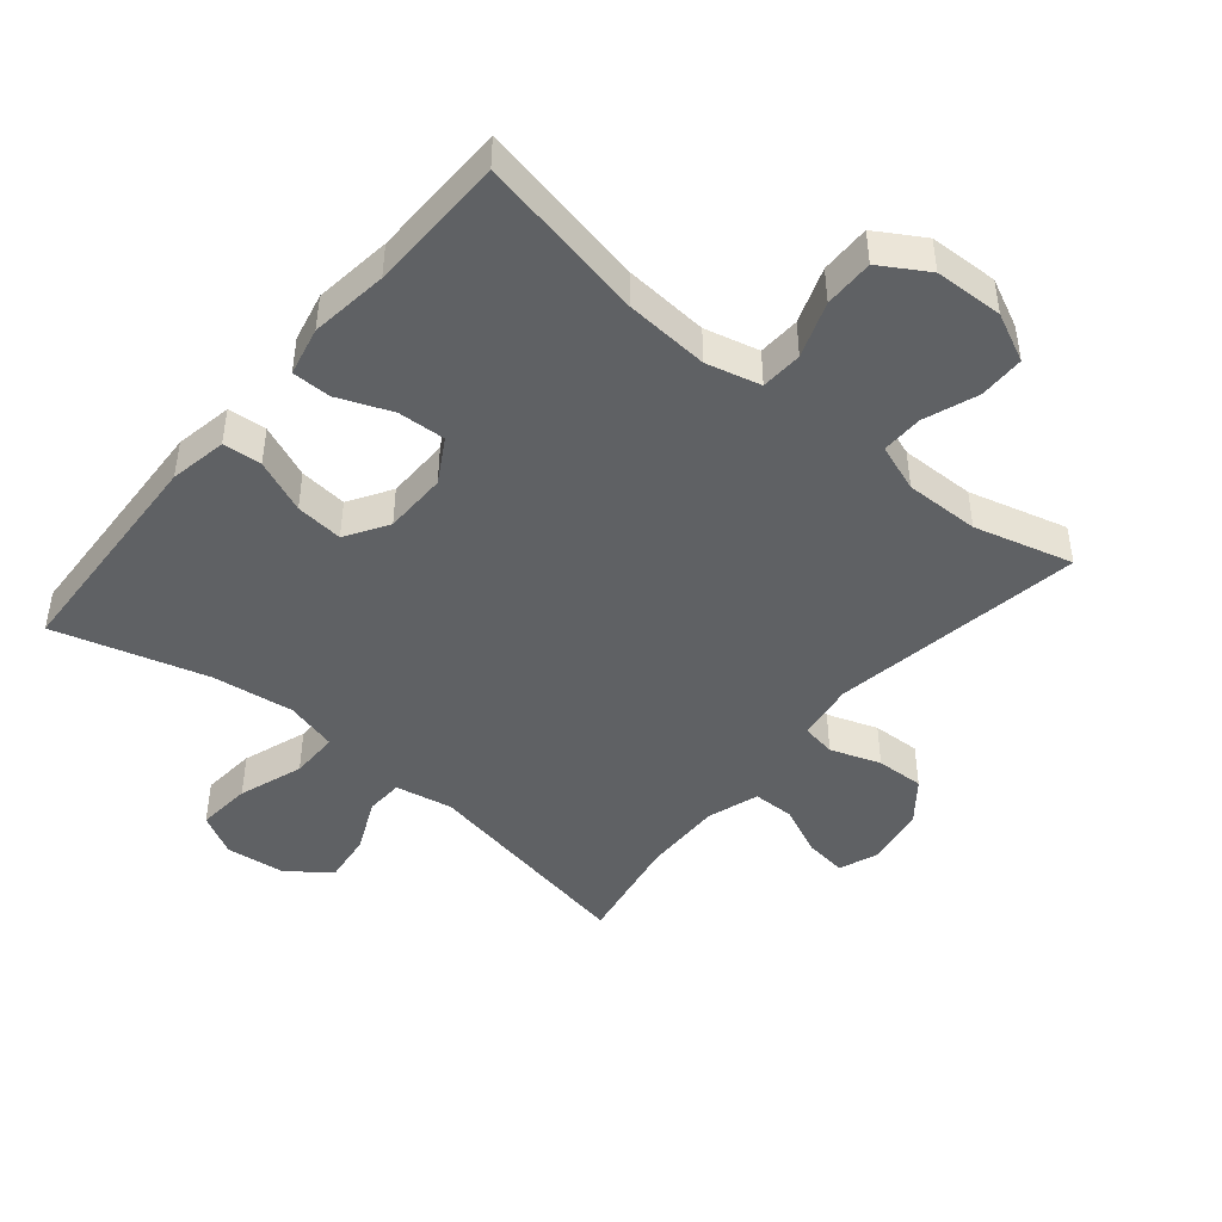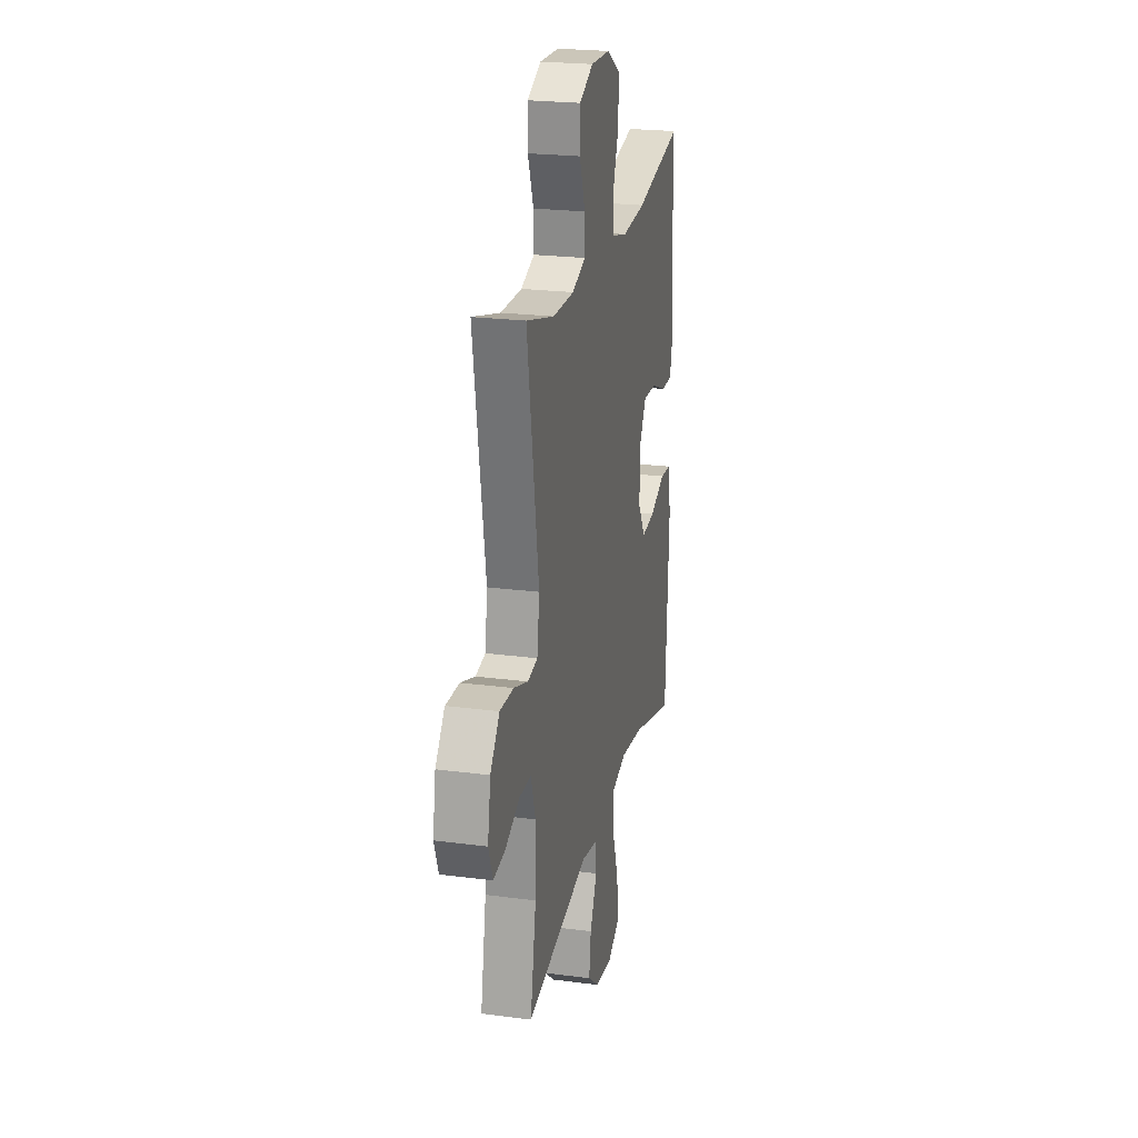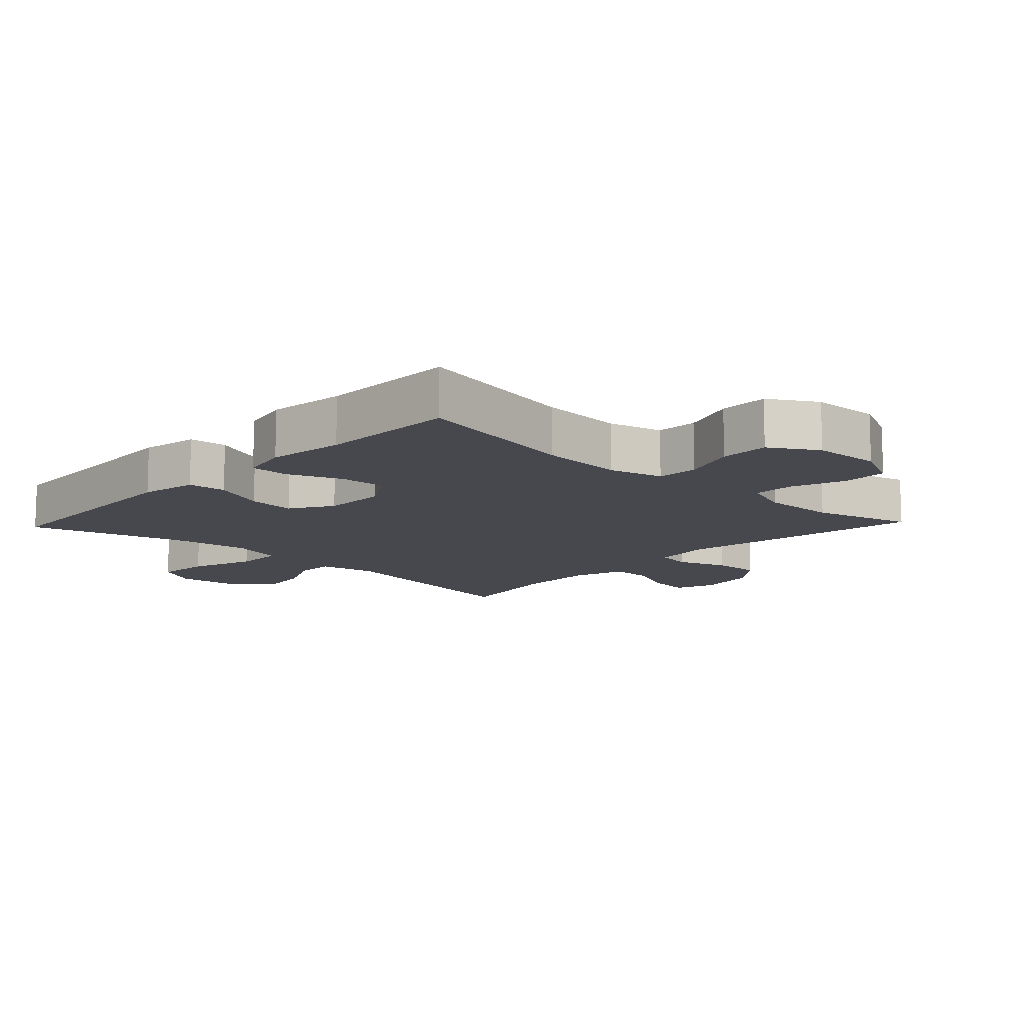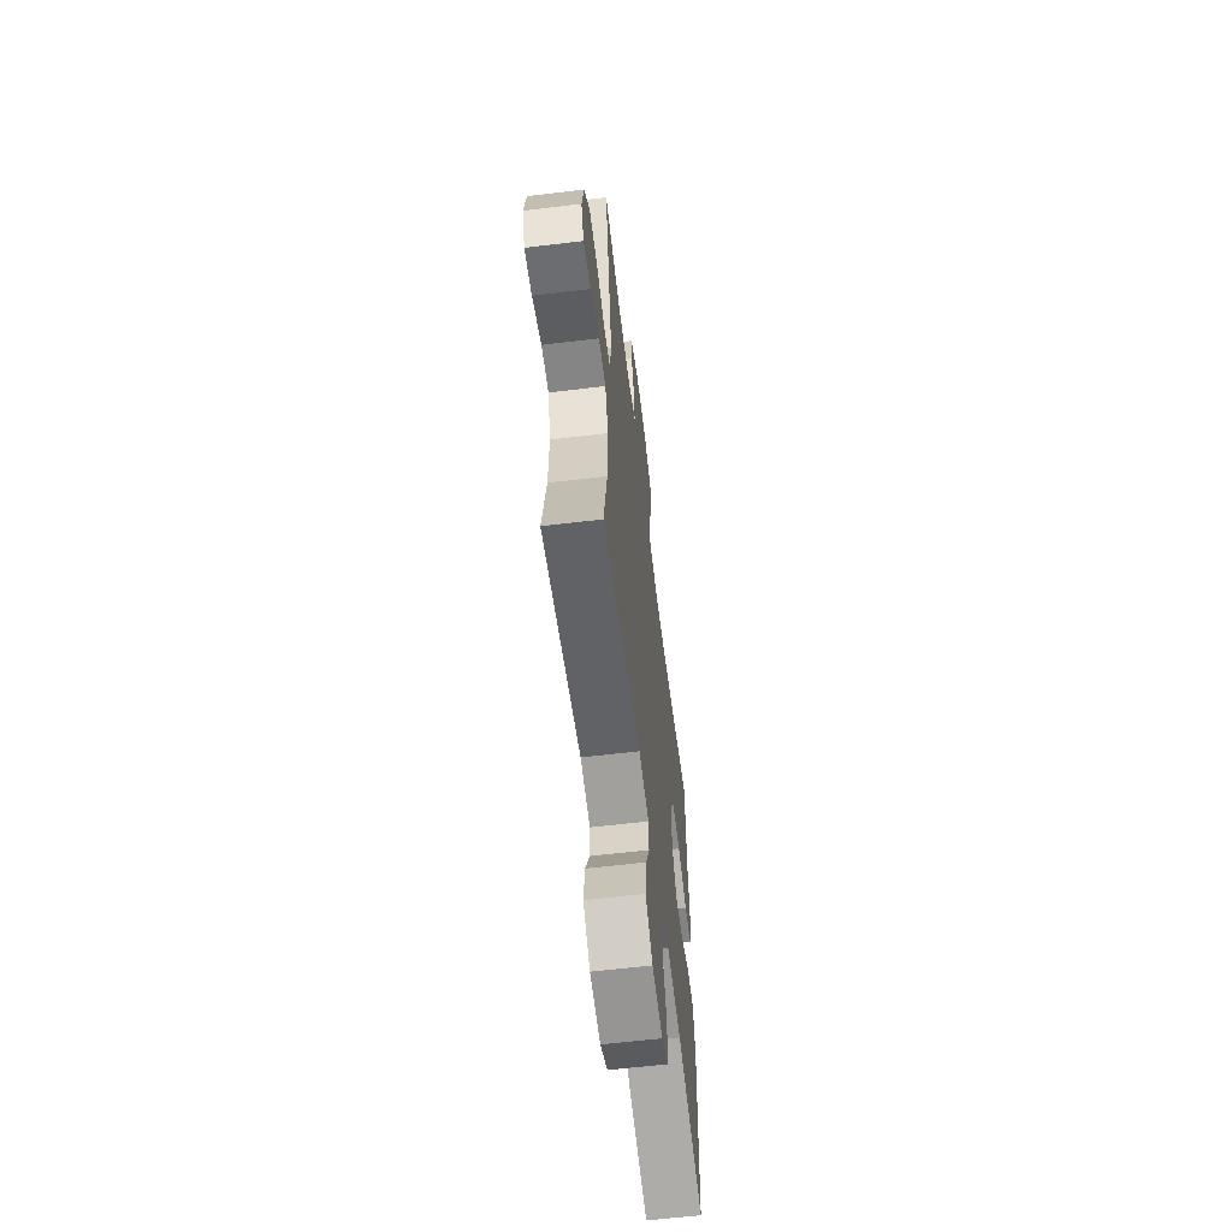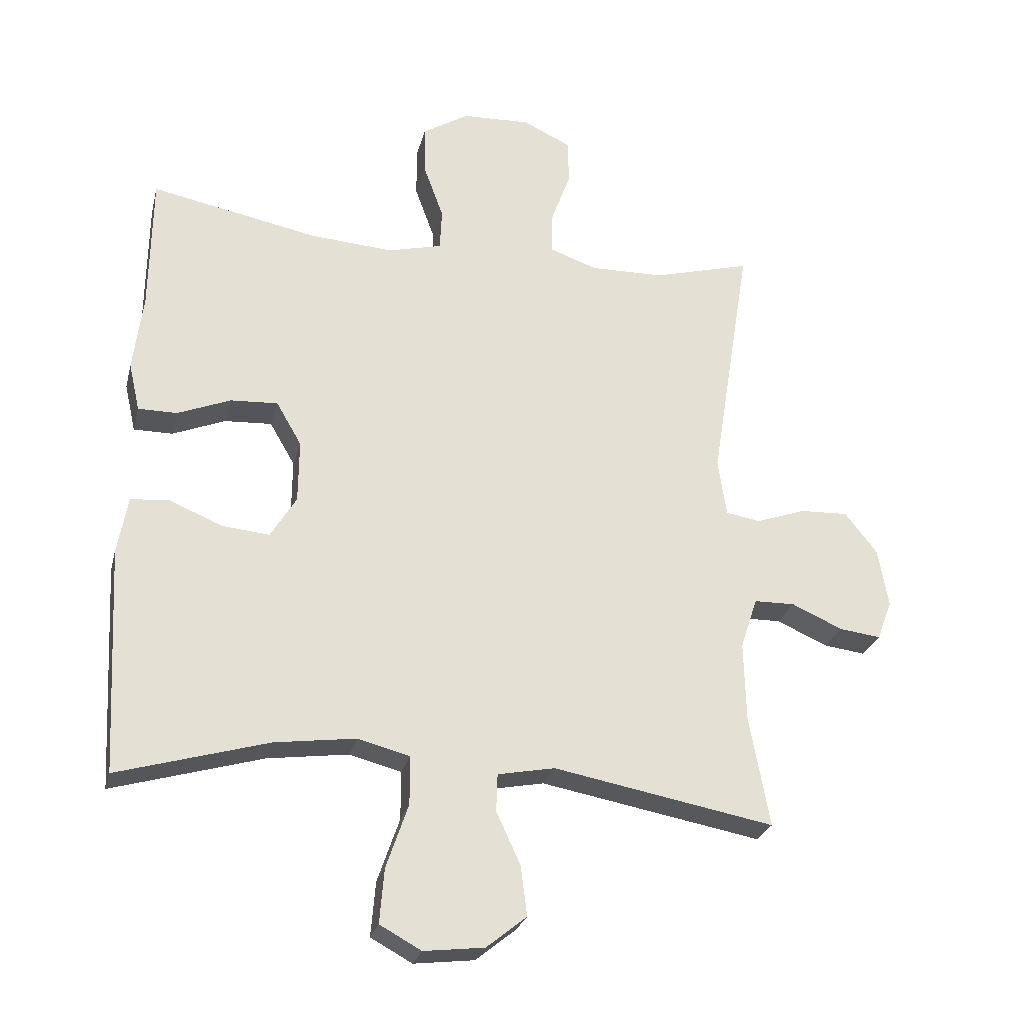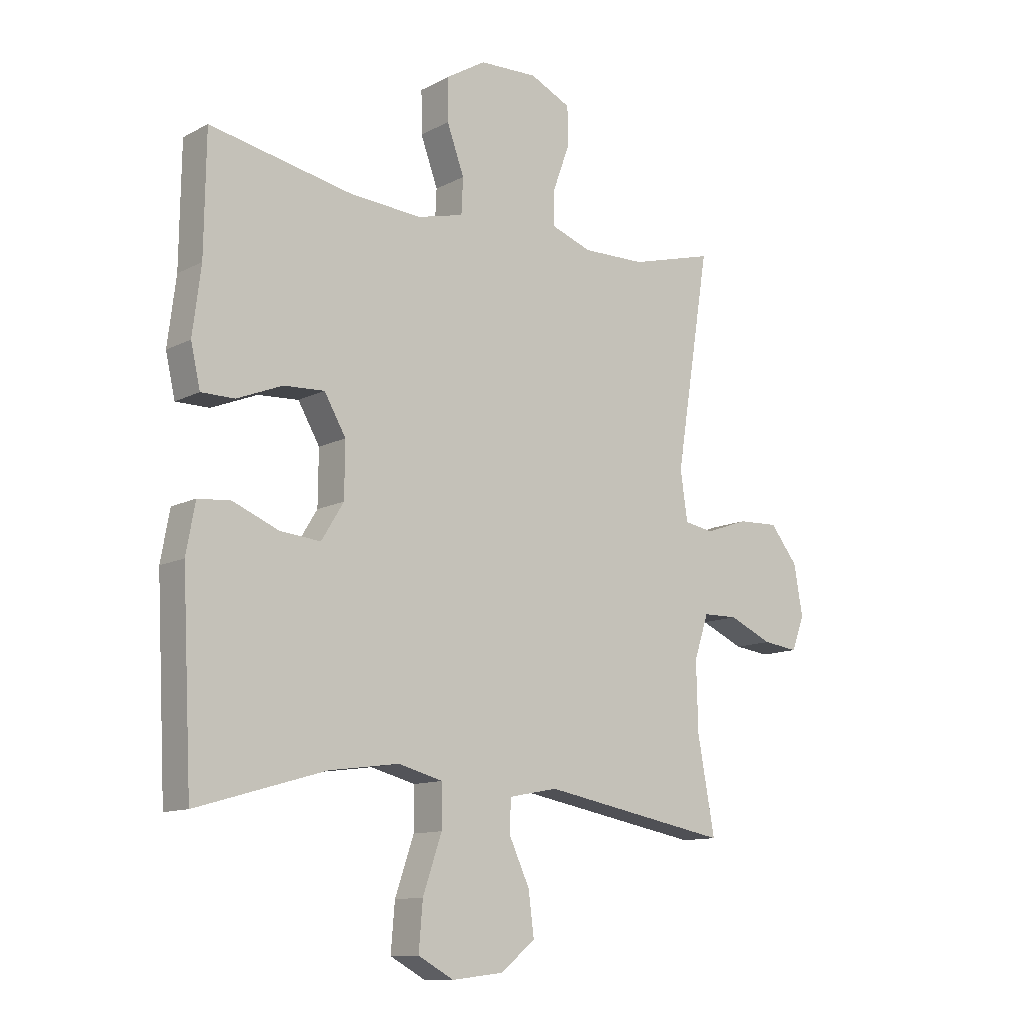
<metadata>
{"format":"obj","ext":"obj","renderer":"f3d","projection":"perspective","resolution":1024,"background":"white","views":[{"elev":-45.4,"azim":-39.9,"up":"+Y"},{"elev":23.1,"azim":102.5,"up":"+Z"},{"elev":-11.8,"azim":-43.3,"up":"+Y"},{"elev":-61.0,"azim":97.0,"up":"+Z"},{"elev":-26.1,"azim":-13.5,"up":"+Z"},{"elev":-11.6,"azim":-38.9,"up":"+Z"}]}
</metadata>
<code>
v 0.5 0.07 -0.5
v 0.159 0.07 -0.437
v 0.071 0.07 -0.454
v 0.069 0.07 -0.512
v 0.106 0.07 -0.592
v 0.116 0.07 -0.669
v 0.054 0.07 -0.719
v -0.039 0.07 -0.73
v -0.103 0.07 -0.695
v -0.096 0.07 -0.611
v -0.062 0.07 -0.512
v -0.062 0.07 -0.437
v -0.142 0.07 -0.416
v -0.268 0.07 -0.433
v -0.5 0.07 -0.5
v -0.518 0.07 -0.15
v -0.502 0.07 -0.062
v -0.443 0.07 -0.057
v -0.361 0.07 -0.091
v -0.288 0.07 -0.098
v -0.248 0.07 -0.033
v -0.247 0.07 0.064
v -0.286 0.07 0.131
v -0.359 0.07 0.127
v -0.441 0.07 0.094
v -0.501 0.07 0.094
v -0.518 0.07 0.169
v -0.503 0.07 0.288
v -0.5 0.07 0.5
v -0.242 0.07 0.449
v -0.113 0.07 0.44
v -0.03 0.07 0.461
v -0.027 0.07 0.525
v -0.058 0.07 0.61
v -0.059 0.07 0.686
v 0.013 0.07 0.73
v 0.118 0.07 0.734
v 0.192 0.07 0.699
v 0.193 0.07 0.629
v 0.163 0.07 0.547
v 0.162 0.07 0.483
v 0.235 0.07 0.457
v 0.349 0.07 0.459
v 0.5 0.07 0.5
v 0.438 0.07 0.113
v 0.451 0.07 0.024
v 0.504 0.07 0.015
v 0.581 0.07 0.042
v 0.655 0.07 0.045
v 0.705 0.07 -0.018
v 0.721 0.07 -0.109
v 0.698 0.07 -0.17
v 0.634 0.07 -0.162
v 0.555 0.07 -0.127
v 0.492 0.07 -0.128
v 0.466 0.07 -0.207
v 0.469 0.07 -0.33
v 0.5 0 -0.5
v 0.159 0 -0.437
v 0.071 0 -0.454
v 0.069 0 -0.512
v 0.106 0 -0.592
v 0.116 0 -0.669
v 0.054 0 -0.719
v -0.039 0 -0.73
v -0.103 0 -0.695
v -0.096 0 -0.611
v -0.062 0 -0.512
v -0.062 0 -0.437
v -0.142 0 -0.416
v -0.268 0 -0.433
v -0.5 0 -0.5
v -0.518 0 -0.15
v -0.502 0 -0.062
v -0.443 0 -0.057
v -0.361 0 -0.091
v -0.288 0 -0.098
v -0.248 0 -0.033
v -0.247 0 0.064
v -0.286 0 0.131
v -0.359 0 0.127
v -0.441 0 0.094
v -0.501 0 0.094
v -0.518 0 0.169
v -0.503 0 0.288
v -0.5 0 0.5
v -0.242 0 0.449
v -0.113 0 0.44
v -0.03 0 0.461
v -0.027 0 0.525
v -0.058 0 0.61
v -0.059 0 0.686
v 0.013 0 0.73
v 0.118 0 0.734
v 0.192 0 0.699
v 0.193 0 0.629
v 0.163 0 0.547
v 0.162 0 0.483
v 0.235 0 0.457
v 0.349 0 0.459
v 0.5 0 0.5
v 0.438 0 0.113
v 0.451 0 0.024
v 0.504 0 0.015
v 0.581 0 0.042
v 0.655 0 0.045
v 0.705 0 -0.018
v 0.721 0 -0.109
v 0.698 0 -0.17
v 0.634 0 -0.162
v 0.555 0 -0.127
v 0.492 0 -0.128
v 0.466 0 -0.207
v 0.469 0 -0.33
f 52 53 54
f 51 52 54
f 50 51 54
f 49 50 54
f 48 49 54
f 47 48 54
f 46 47 54 55
f 43 44 45
f 42 43 45 46
f 46 55 56
f 42 46 56
f 41 42 56
f 38 39 40
f 37 38 40
f 36 37 40
f 35 36 40
f 34 35 40
f 33 34 40
f 32 33 40 41
f 28 29 30
f 28 30 31
f 27 28 31
f 26 27 31
f 25 26 31
f 24 25 31
f 31 32 41
f 24 31 41
f 23 24 41
f 17 18 19
f 16 17 19
f 15 16 19
f 14 15 19
f 13 14 19 20
f 12 13 20 21
f 9 10 11
f 8 9 11
f 7 8 11
f 6 7 11
f 5 6 11
f 4 5 11
f 3 4 11 12
f 12 21 22
f 3 12 22
f 2 3 22
f 41 56 57
f 23 41 57
f 22 23 57
f 2 22 57
f 1 2 57
f 111 110 109
f 111 109 108
f 111 108 107
f 111 107 106
f 111 106 105
f 111 105 104
f 112 111 104 103
f 102 101 100
f 103 102 100 99
f 113 112 103
f 113 103 99
f 113 99 98
f 97 96 95
f 97 95 94
f 97 94 93
f 97 93 92
f 97 92 91
f 97 91 90
f 98 97 90 89
f 87 86 85
f 88 87 85
f 88 85 84
f 88 84 83
f 88 83 82
f 88 82 81
f 98 89 88
f 98 88 81
f 98 81 80
f 76 75 74
f 76 74 73
f 76 73 72
f 76 72 71
f 77 76 71 70
f 78 77 70 69
f 68 67 66
f 68 66 65
f 68 65 64
f 68 64 63
f 68 63 62
f 68 62 61
f 69 68 61 60
f 79 78 69
f 79 69 60
f 79 60 59
f 114 113 98
f 114 98 80
f 114 80 79
f 114 79 59
f 114 59 58
f 1 58 59 2
f 2 59 60 3
f 3 60 61 4
f 4 61 62 5
f 5 62 63 6
f 6 63 64 7
f 7 64 65 8
f 8 65 66 9
f 9 66 67 10
f 10 67 68 11
f 11 68 69 12
f 12 69 70 13
f 13 70 71 14
f 14 71 72 15
f 15 72 73 16
f 16 73 74 17
f 17 74 75 18
f 18 75 76 19
f 19 76 77 20
f 20 77 78 21
f 21 78 79 22
f 22 79 80 23
f 23 80 81 24
f 24 81 82 25
f 25 82 83 26
f 26 83 84 27
f 27 84 85 28
f 28 85 86 29
f 29 86 87 30
f 30 87 88 31
f 31 88 89 32
f 32 89 90 33
f 33 90 91 34
f 34 91 92 35
f 35 92 93 36
f 36 93 94 37
f 37 94 95 38
f 38 95 96 39
f 39 96 97 40
f 40 97 98 41
f 41 98 99 42
f 42 99 100 43
f 43 100 101 44
f 44 101 102 45
f 45 102 103 46
f 46 103 104 47
f 47 104 105 48
f 48 105 106 49
f 49 106 107 50
f 50 107 108 51
f 51 108 109 52
f 52 109 110 53
f 53 110 111 54
f 54 111 112 55
f 55 112 113 56
f 56 113 114 57
f 57 114 58 1

</code>
